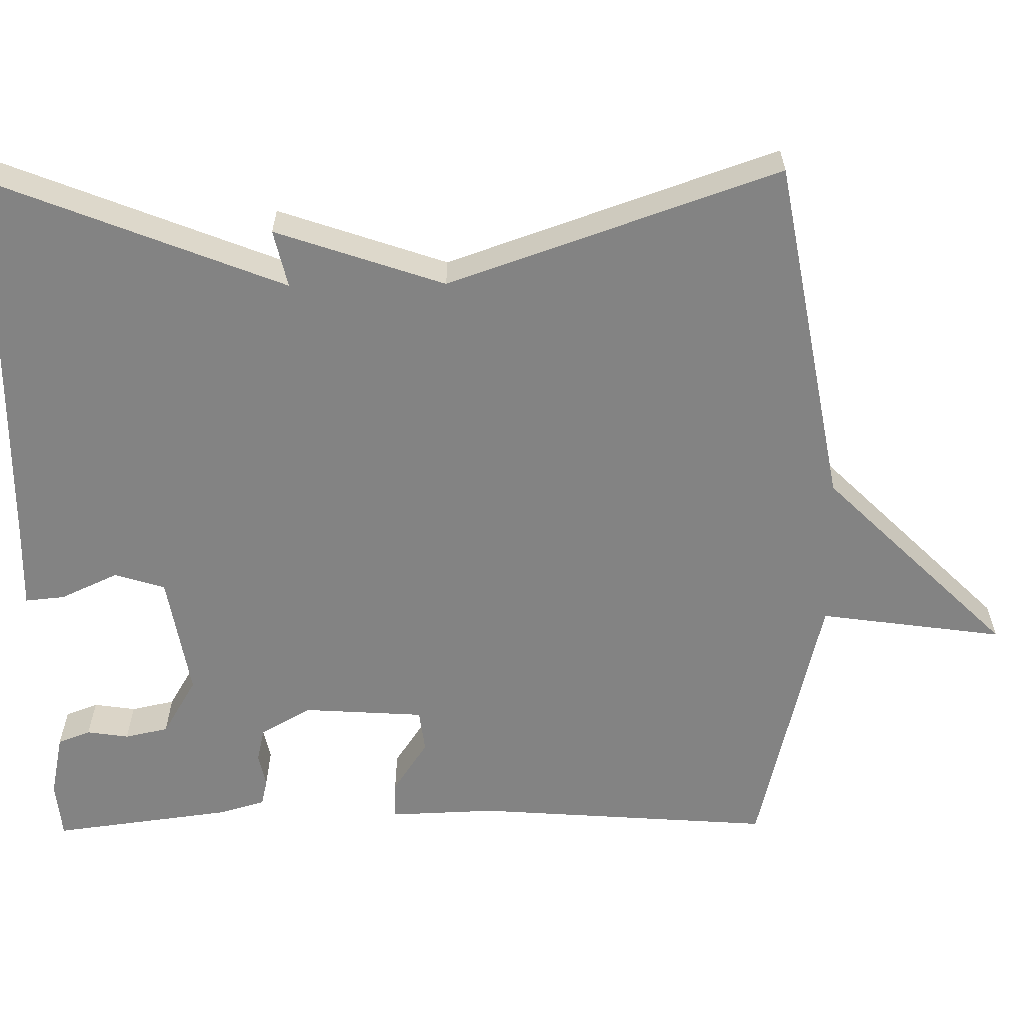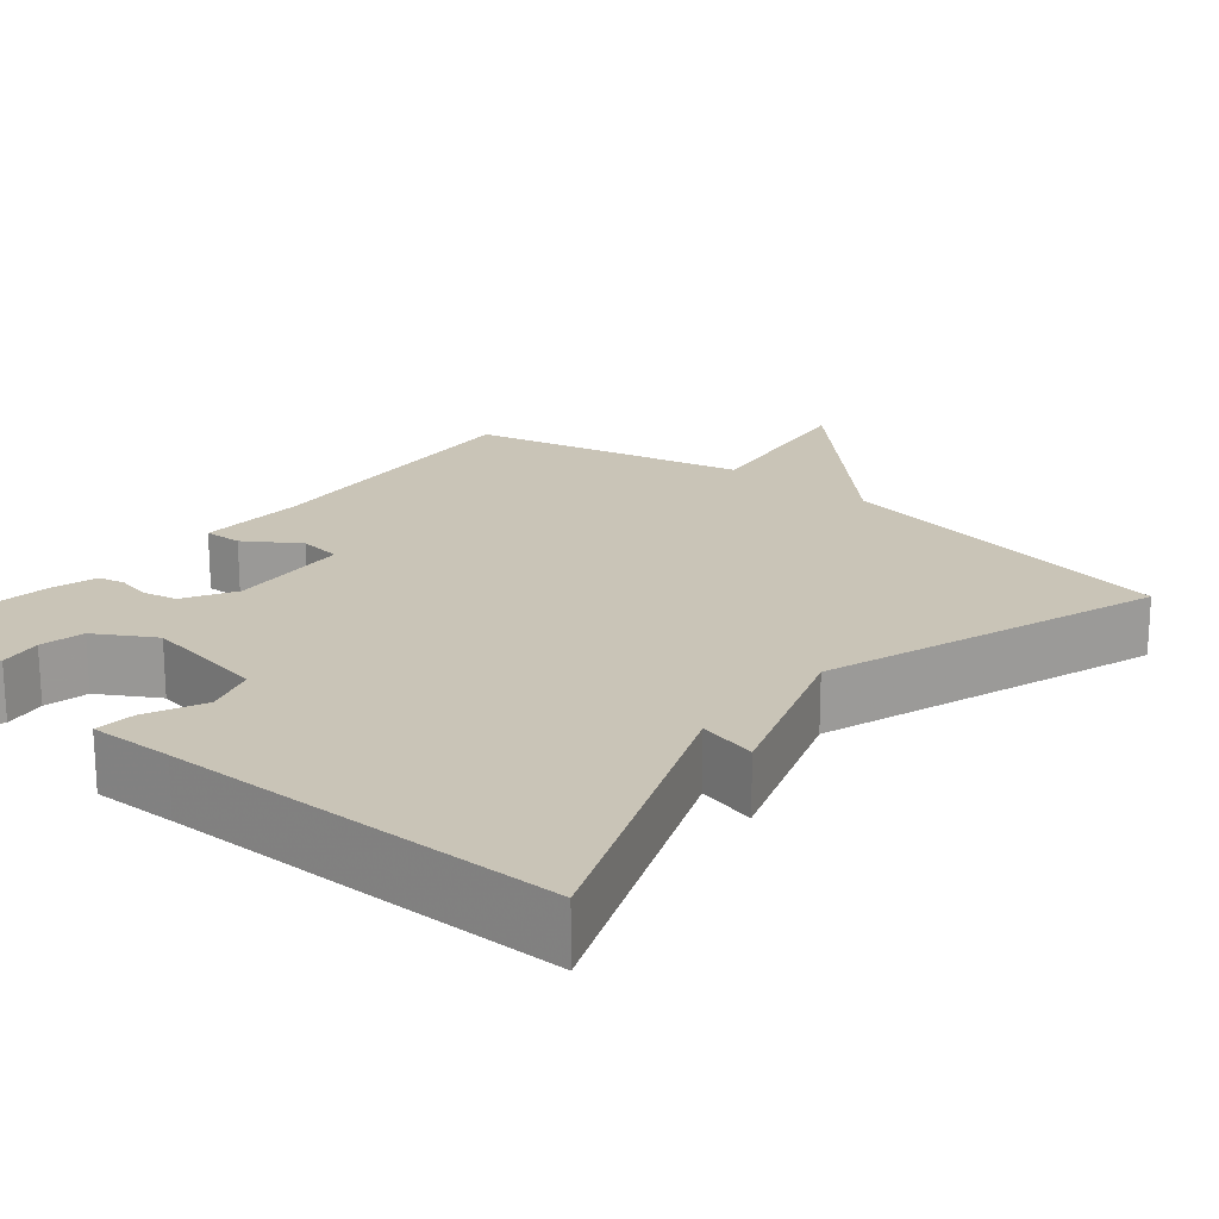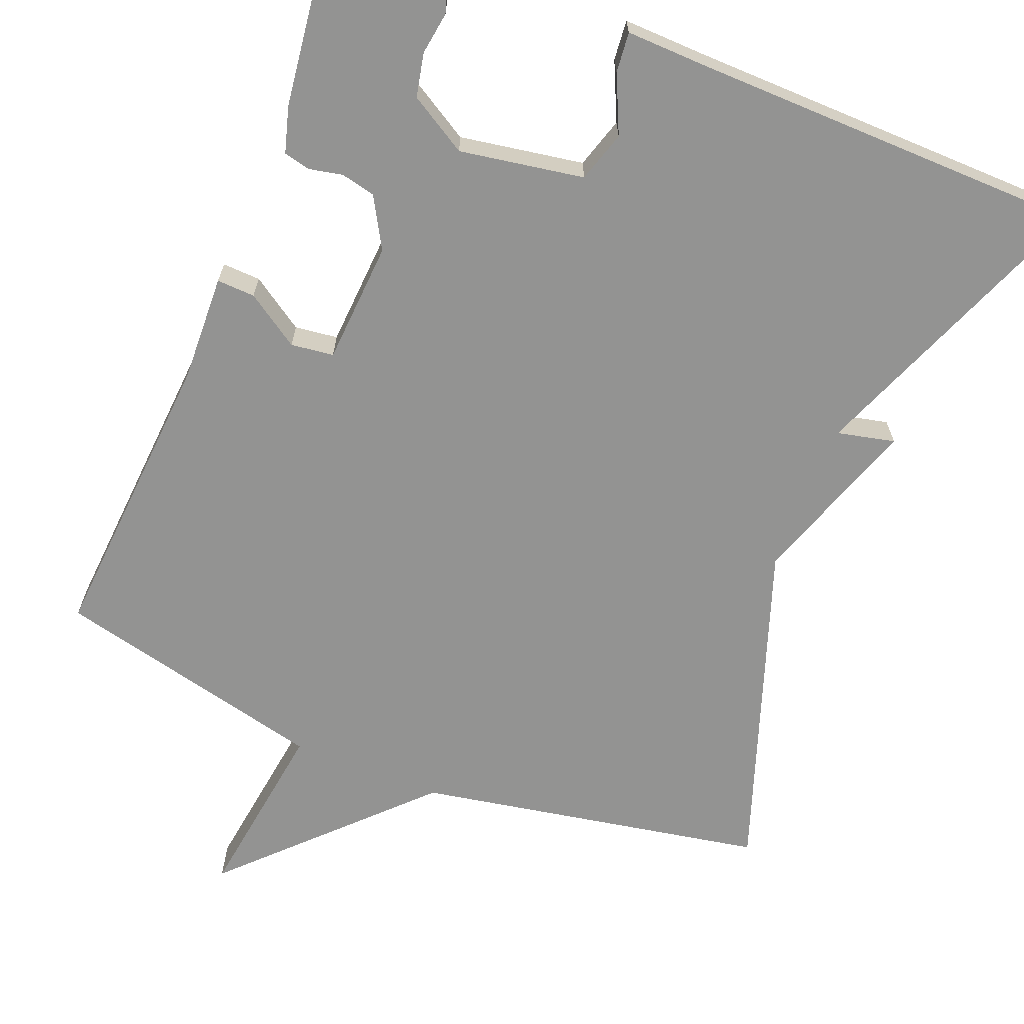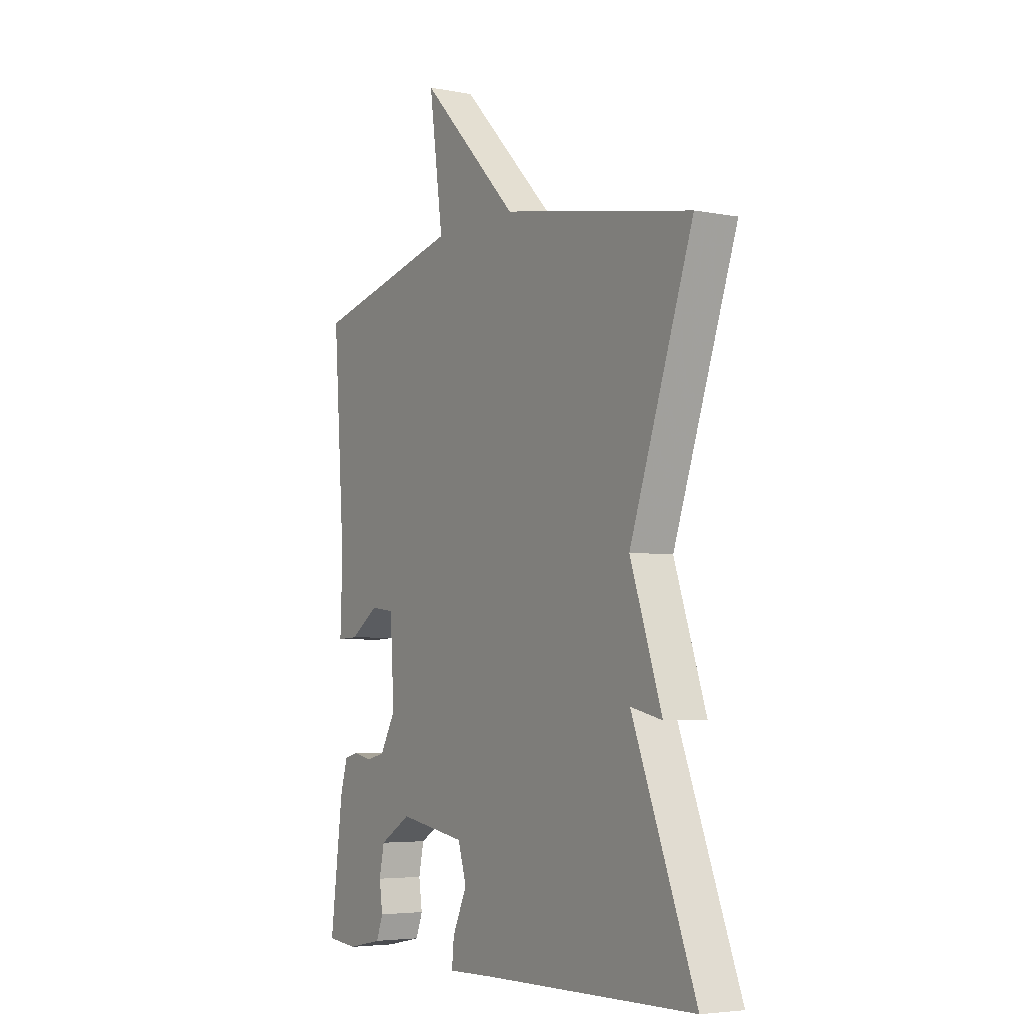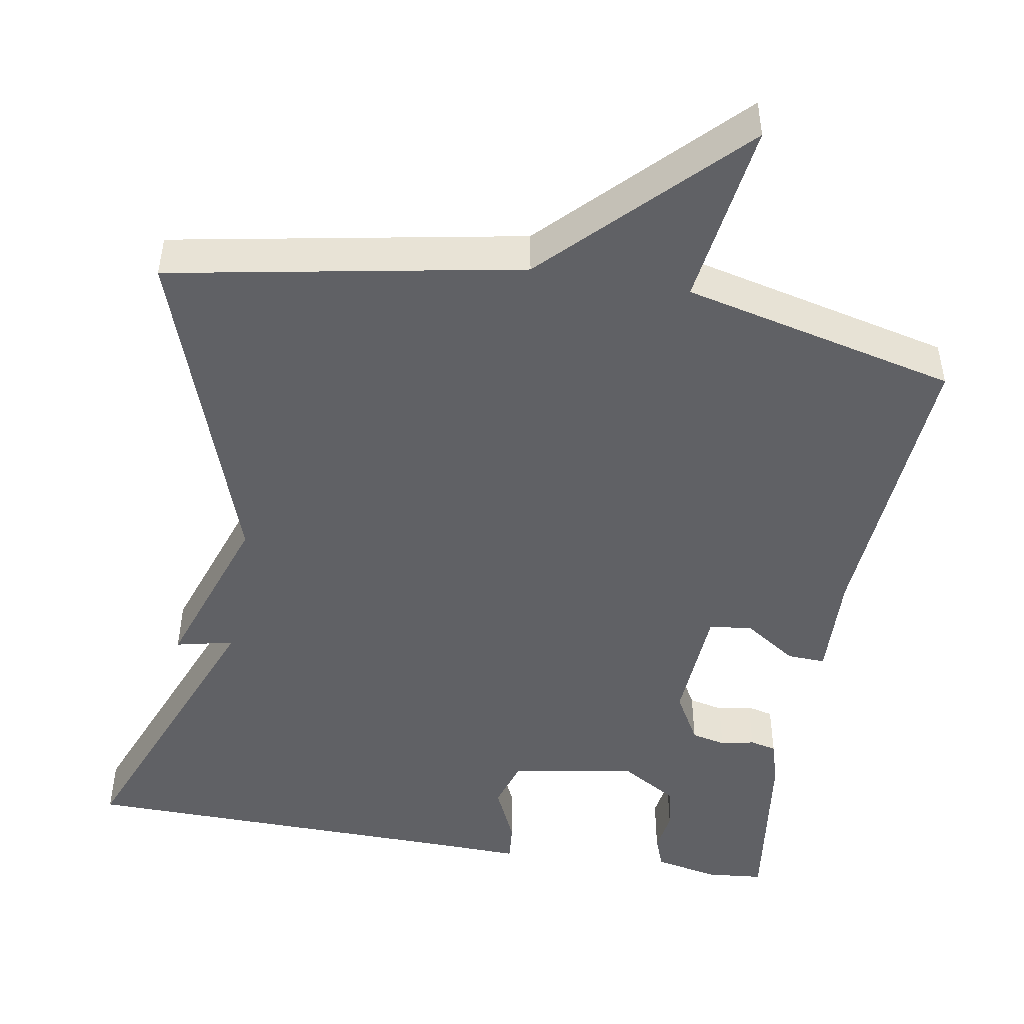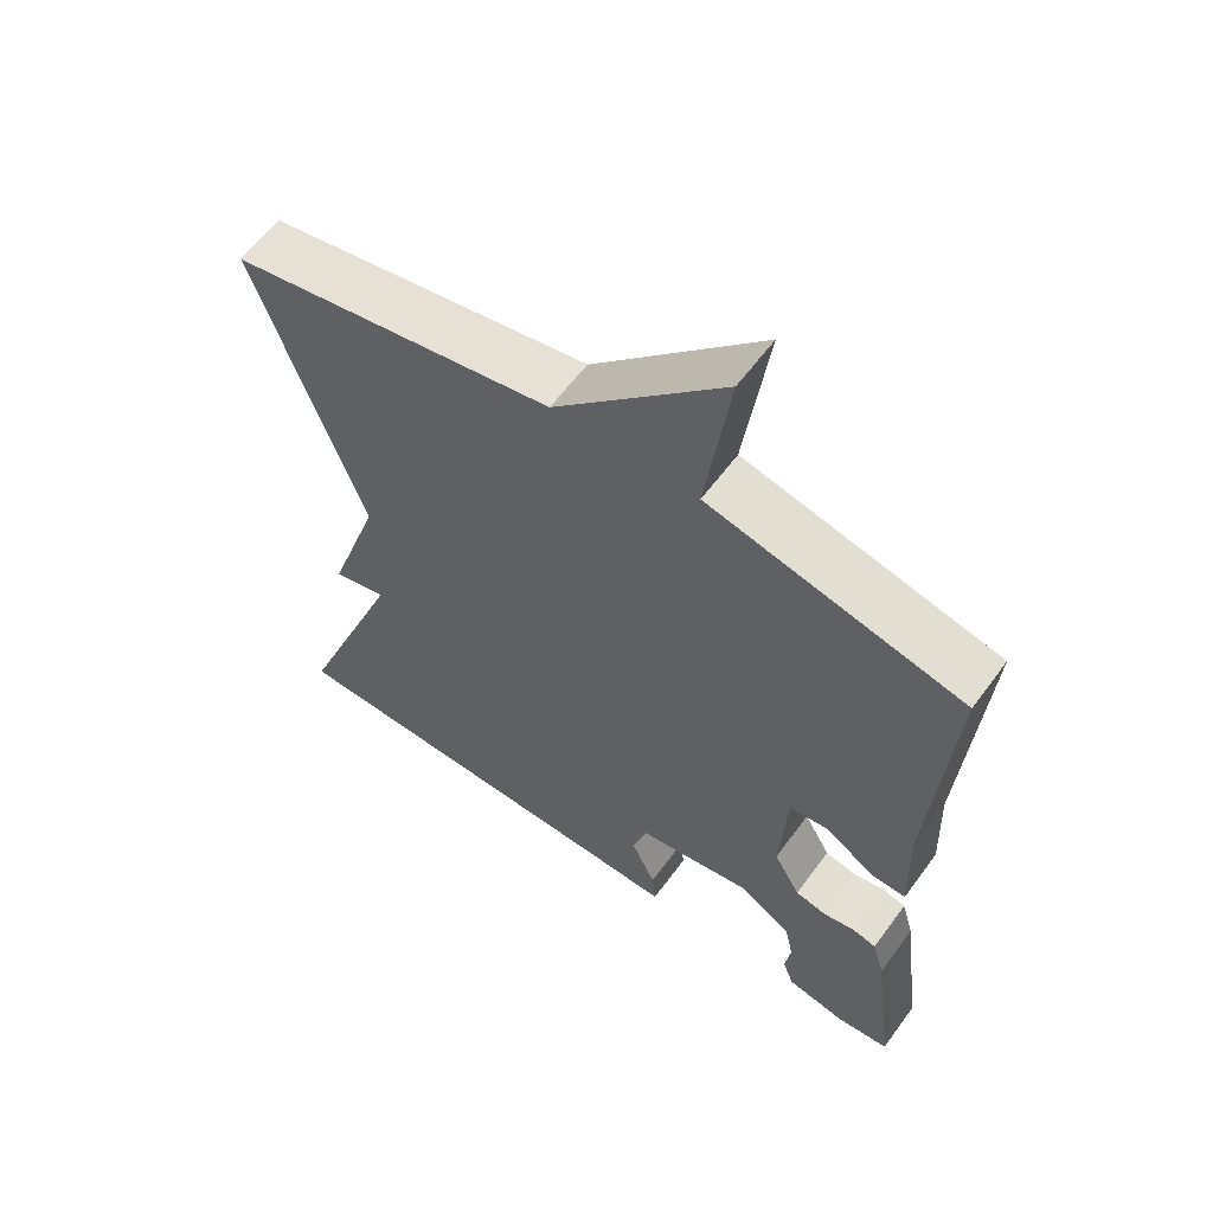
<metadata>
{"format":"obj","ext":"obj","renderer":"f3d","projection":"perspective","resolution":1024,"background":"white","views":[{"elev":-61.0,"azim":-89.3,"up":"+Y"},{"elev":20.0,"azim":-140.3,"up":"+Y"},{"elev":-66.6,"azim":158.2,"up":"+Y"},{"elev":-4.7,"azim":-121.3,"up":"+Z"},{"elev":-48.0,"azim":-9.8,"up":"+Y"},{"elev":60.0,"azim":36.1,"up":"+Z"}]}
</metadata>
<code>
v 0.5 0.07 0.5
v 0.472 0.07 0.117
v 0.477 0.07 -0.02
v 0.428 0.07 -0.018
v 0.36 0.07 0.027
v 0.305 0.07 0.02
v 0.295 0.07 -0.136
v 0.332 0.07 -0.201
v 0.376 0.07 -0.211
v 0.419 0.07 -0.202
v 0.453 0.07 -0.21
v 0.47 0.07 -0.269
v 0.5 0.07 -0.5
v 0.427 0.07 -0.507
v 0.345 0.07 -0.49
v 0.329 0.07 -0.448
v 0.337 0.07 -0.394
v 0.325 0.07 -0.338
v 0.251 0.07 -0.294
v 0.092 0.07 -0.321
v 0.072 0.07 -0.386
v 0.106 0.07 -0.46
v 0.111 0.07 -0.511
v 0.004 0.07 -0.508
v -0.5 0.07 -0.5
v -0.352 0.07 -0.125
v -0.426 0.07 -0.142
v -0.352 0.07 0.075
v -0.5 0.07 0.5
v -0.051 0.07 0.583
v 0.182 0.07 0.82
v 0.149 0.07 0.583
v 0.5 0 0.5
v 0.472 0 0.117
v 0.477 0 -0.02
v 0.428 0 -0.018
v 0.36 0 0.027
v 0.305 0 0.02
v 0.295 0 -0.136
v 0.332 0 -0.201
v 0.376 0 -0.211
v 0.419 0 -0.202
v 0.453 0 -0.21
v 0.47 0 -0.269
v 0.5 0 -0.5
v 0.427 0 -0.507
v 0.345 0 -0.49
v 0.329 0 -0.448
v 0.337 0 -0.394
v 0.325 0 -0.338
v 0.251 0 -0.294
v 0.092 0 -0.321
v 0.072 0 -0.386
v 0.106 0 -0.46
v 0.111 0 -0.511
v 0.004 0 -0.508
v -0.5 0 -0.5
v -0.352 0 -0.125
v -0.426 0 -0.142
v -0.352 0 0.075
v -0.5 0 0.5
v -0.051 0 0.583
v 0.182 0 0.82
v 0.149 0 0.583
f 30 31 32
f 32 1 2
f 30 32 2
f 29 30 2
f 28 29 2
f 26 27 28 2
f 24 25 26
f 23 24 26
f 22 23 26
f 21 22 26
f 20 21 26
f 19 20 26
f 15 16 17
f 14 15 17
f 13 14 17
f 12 13 17
f 11 12 17
f 10 11 17
f 9 10 17
f 8 9 17 18
f 7 8 18 19
f 2 3 4 5
f 2 5 6
f 26 2 6
f 6 7 19 26
f 64 63 62
f 34 33 64
f 34 64 62
f 34 62 61
f 34 61 60
f 34 60 59 58
f 58 57 56
f 58 56 55
f 58 55 54
f 58 54 53
f 58 53 52
f 58 52 51
f 49 48 47
f 49 47 46
f 49 46 45
f 49 45 44
f 49 44 43
f 49 43 42
f 49 42 41
f 50 49 41 40
f 51 50 40 39
f 37 36 35 34
f 38 37 34
f 38 34 58
f 58 51 39 38
f 1 33 34 2
f 2 34 35 3
f 3 35 36 4
f 4 36 37 5
f 5 37 38 6
f 6 38 39 7
f 7 39 40 8
f 8 40 41 9
f 9 41 42 10
f 10 42 43 11
f 11 43 44 12
f 12 44 45 13
f 13 45 46 14
f 14 46 47 15
f 15 47 48 16
f 16 48 49 17
f 17 49 50 18
f 18 50 51 19
f 19 51 52 20
f 20 52 53 21
f 21 53 54 22
f 22 54 55 23
f 23 55 56 24
f 24 56 57 25
f 25 57 58 26
f 26 58 59 27
f 27 59 60 28
f 28 60 61 29
f 29 61 62 30
f 30 62 63 31
f 31 63 64 32
f 32 64 33 1

</code>
